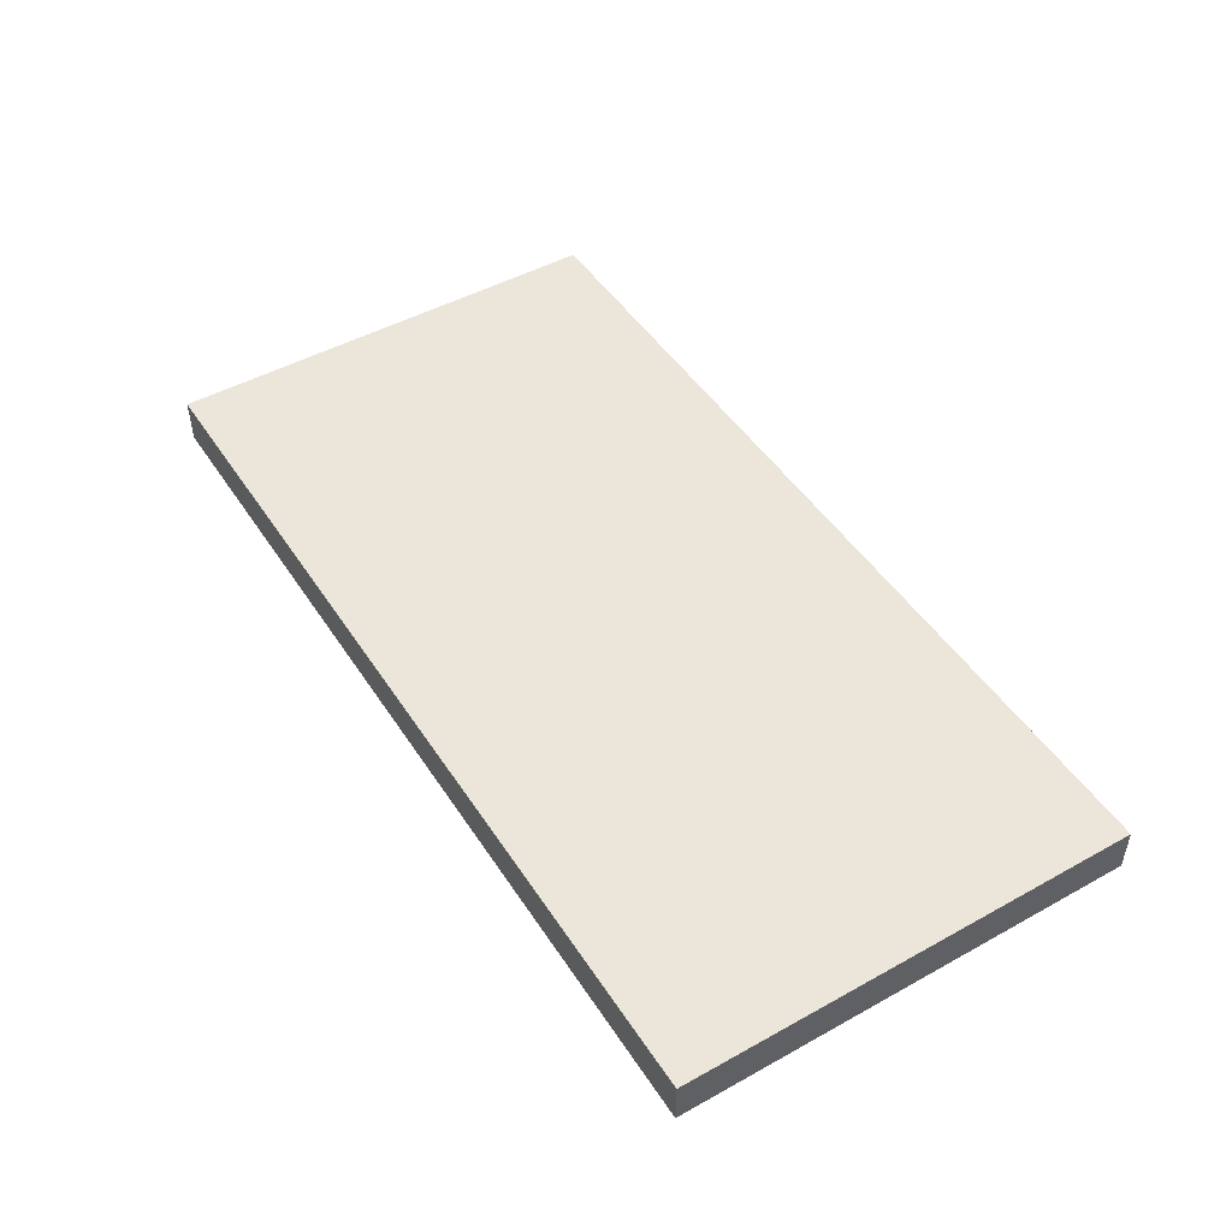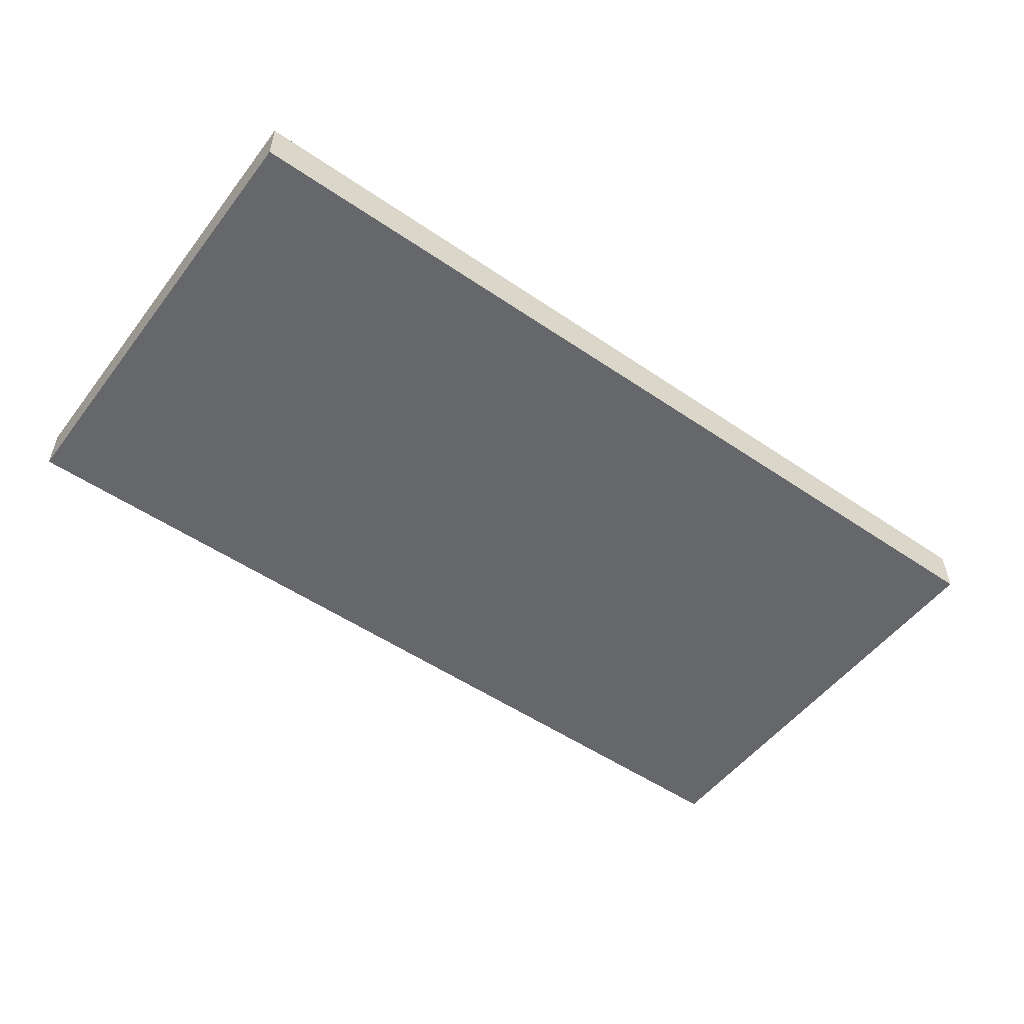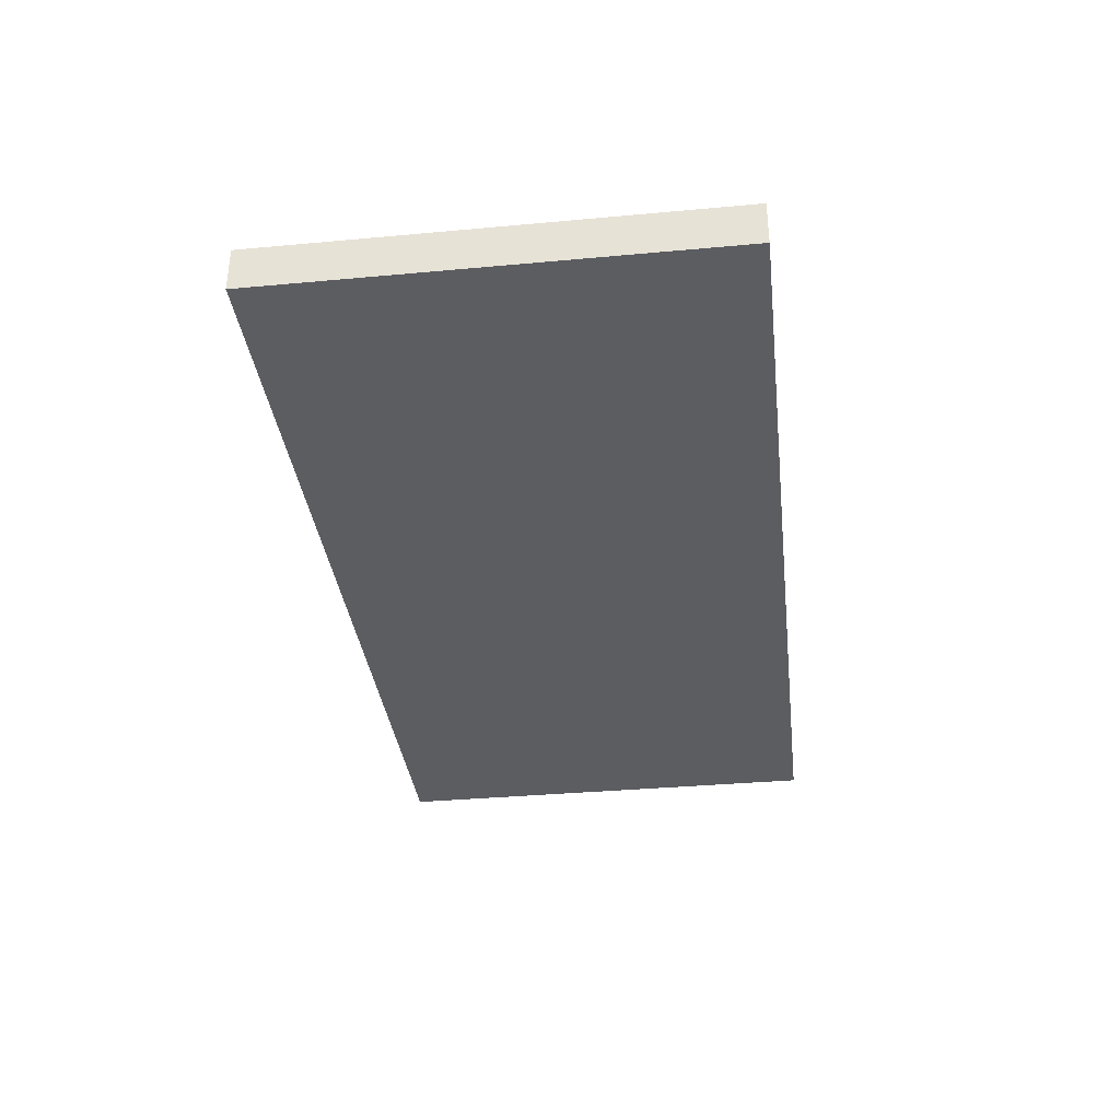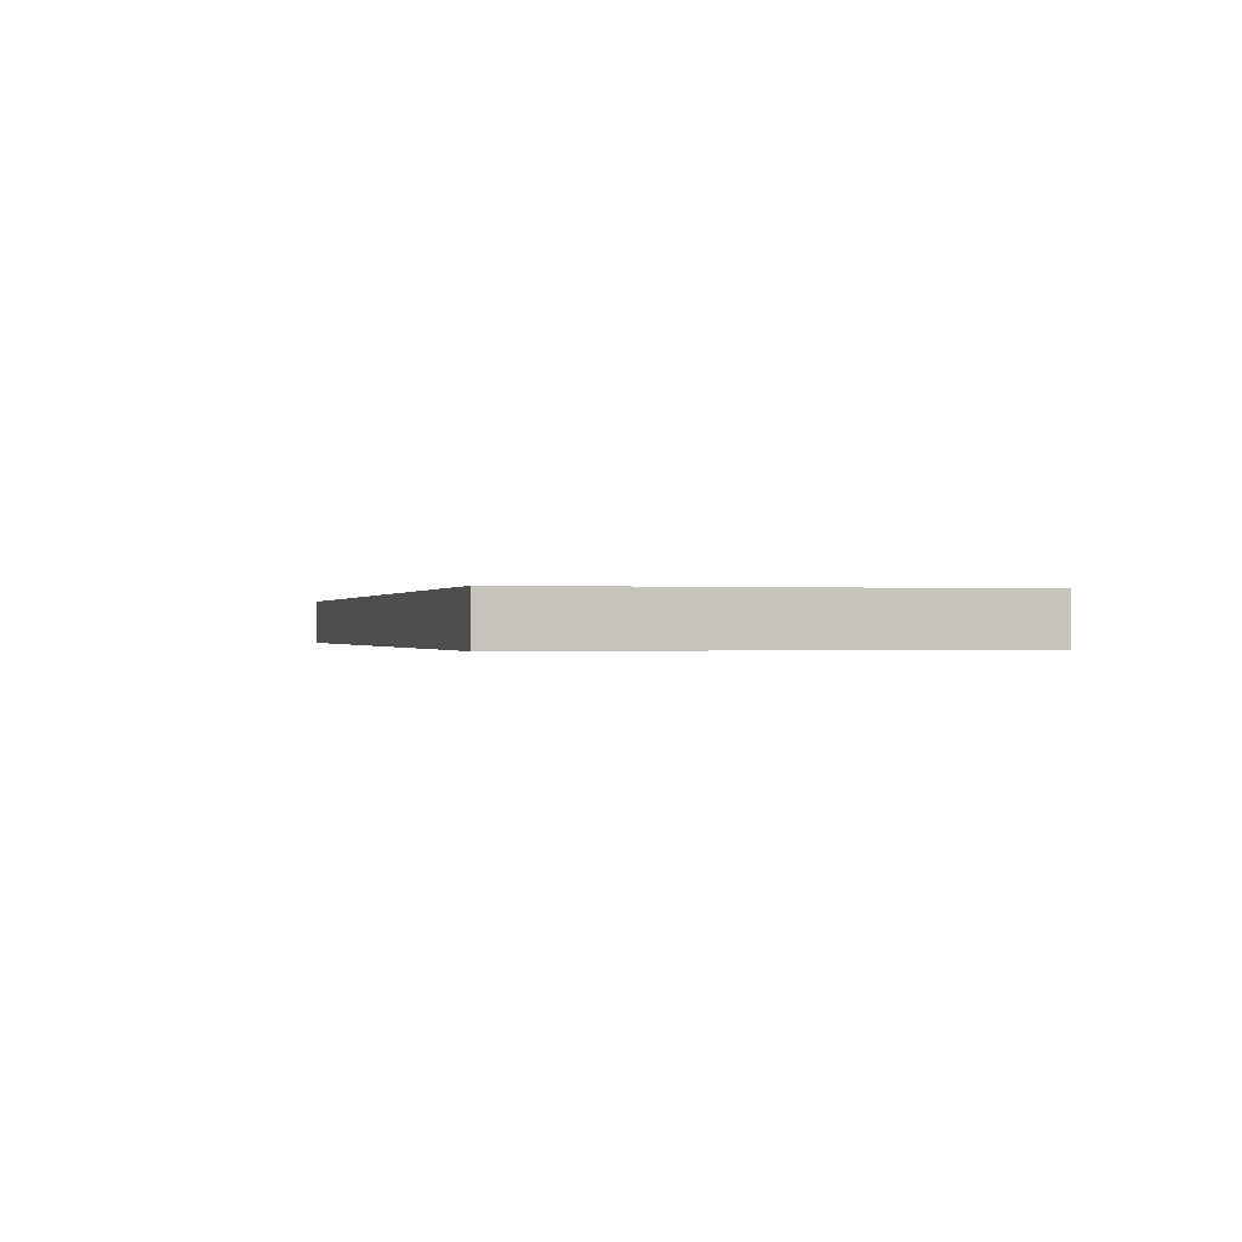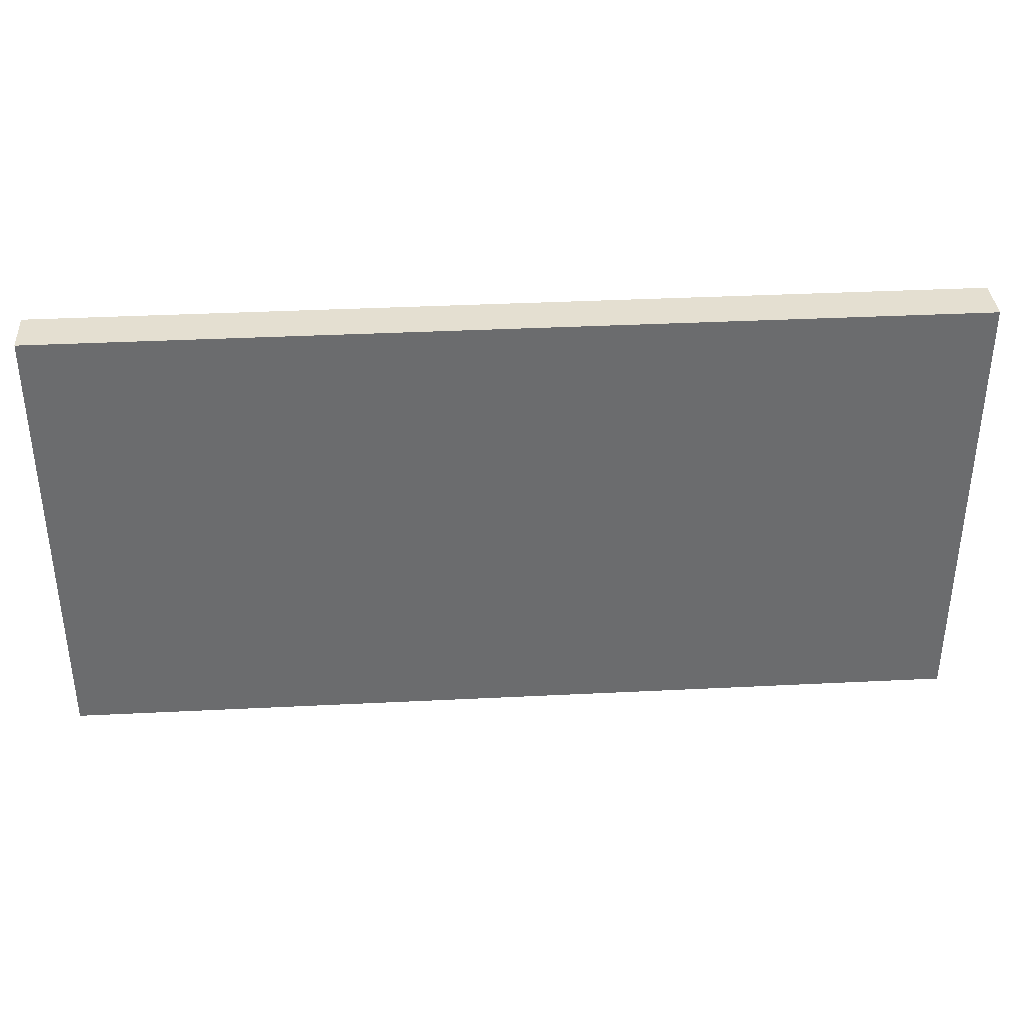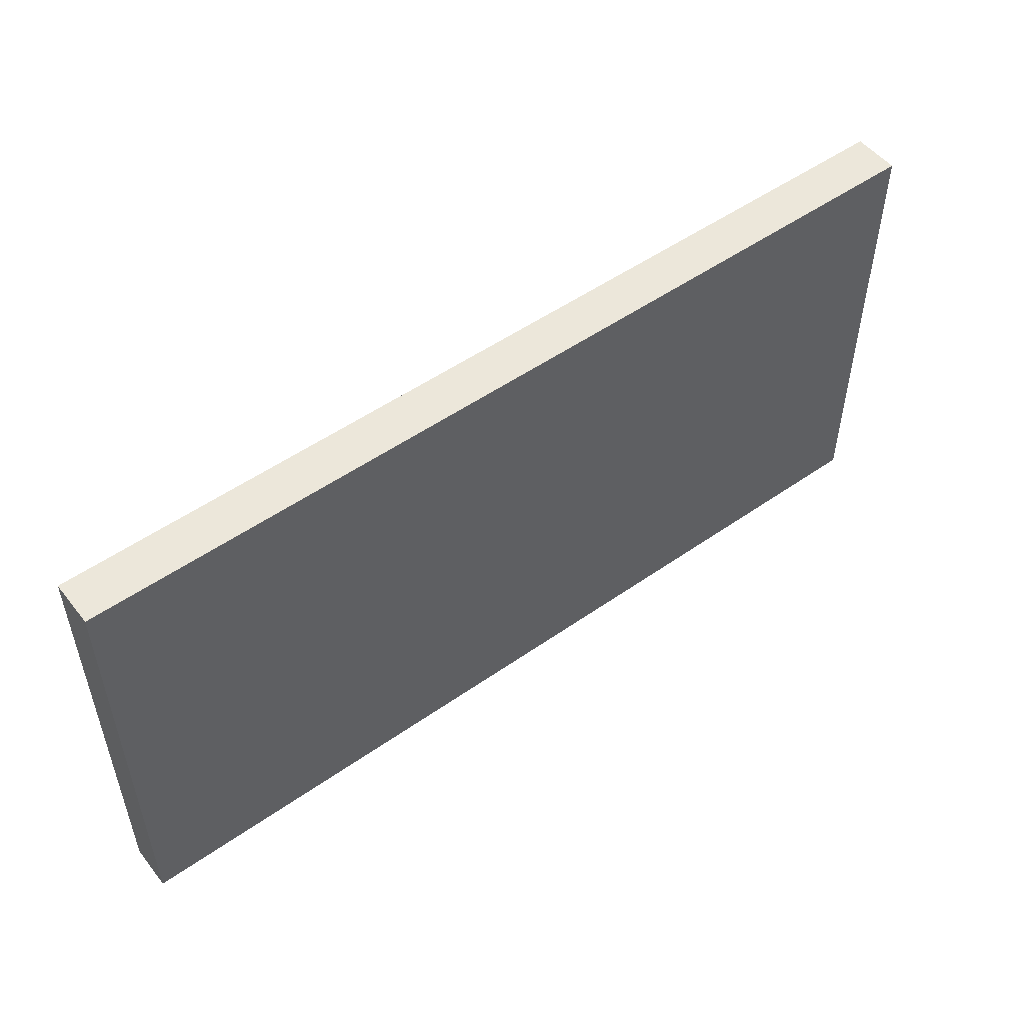
<metadata>
{"format":"obj","ext":"obj","renderer":"f3d","projection":"perspective","resolution":1024,"background":"white","views":[{"elev":48.1,"azim":58.2,"up":"+Y"},{"elev":-52.1,"azim":-36.4,"up":"+Y"},{"elev":-35.4,"azim":-83.1,"up":"+Y"},{"elev":-0.2,"azim":-104.8,"up":"+Y"},{"elev":36.7,"azim":-3.7,"up":"+Z"},{"elev":51.8,"azim":-37.2,"up":"+Z"}]}
</metadata>
<code>
o visual_0_wall_16.015_Cube.038
v 4 -2.05 -0.25
v 4 -2.05 0.75
v 4 -1.95 -0.25
v 4 -1.95 0.75
v 6 -2.05 -0.25
v 6 -2.05 0.75
v 6 -1.95 -0.25
v 6 -1.95 0.75
v 4 -1.95 -0.25
v 4 -1.95 -0.25
v 4 -2.05 -0.25
v 4 -2.05 -0.25
v 4 -2.05 0.75
v 4 -2.05 0.75
v 4 -1.95 0.75
v 4 -1.95 0.75
v 6 -1.95 -0.25
v 6 -1.95 -0.25
v 6 -1.95 0.75
v 6 -1.95 0.75
v 6 -2.05 -0.25
v 6 -2.05 -0.25
v 6 -2.05 0.75
v 6 -2.05 0.75
f 11 13 15 9
f 10 16 19 17
f 18 20 23 21
f 22 24 14 12
f 3 7 5 1
f 8 4 2 6

</code>
